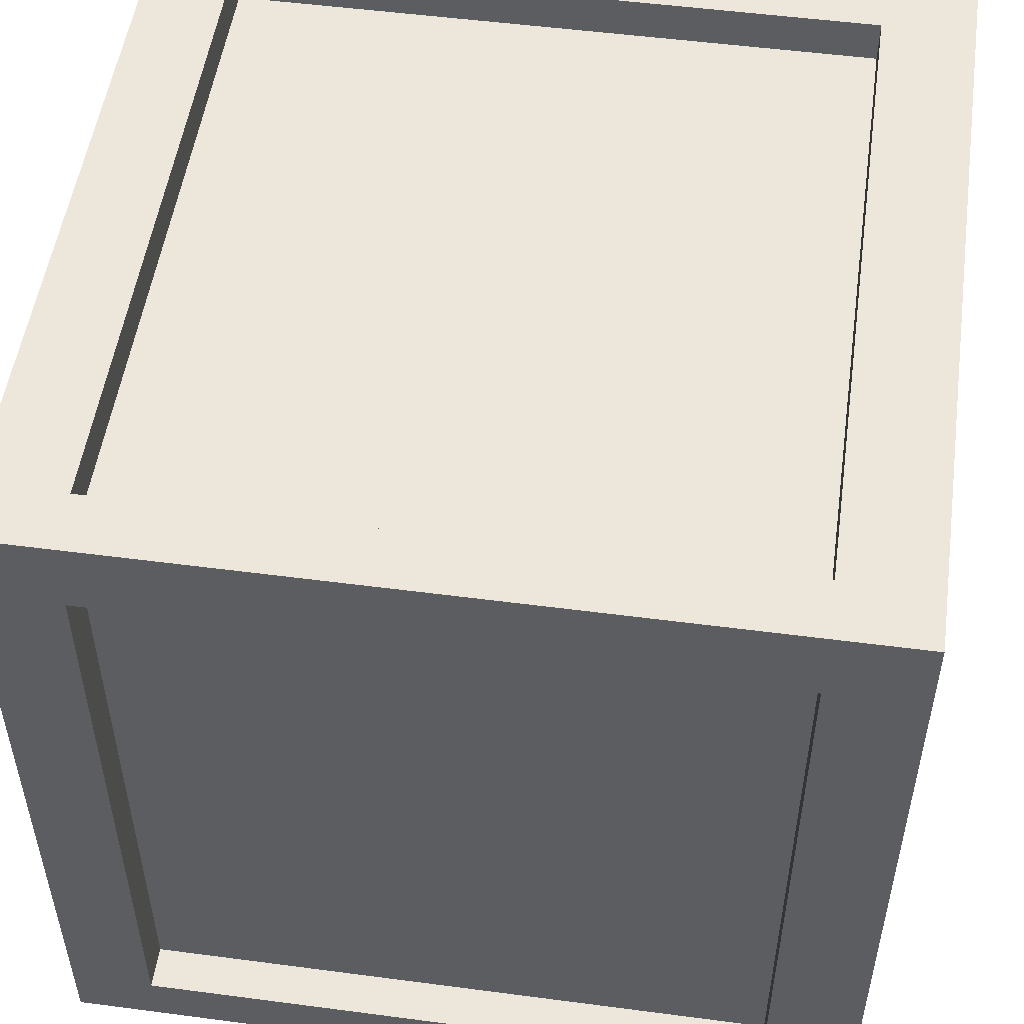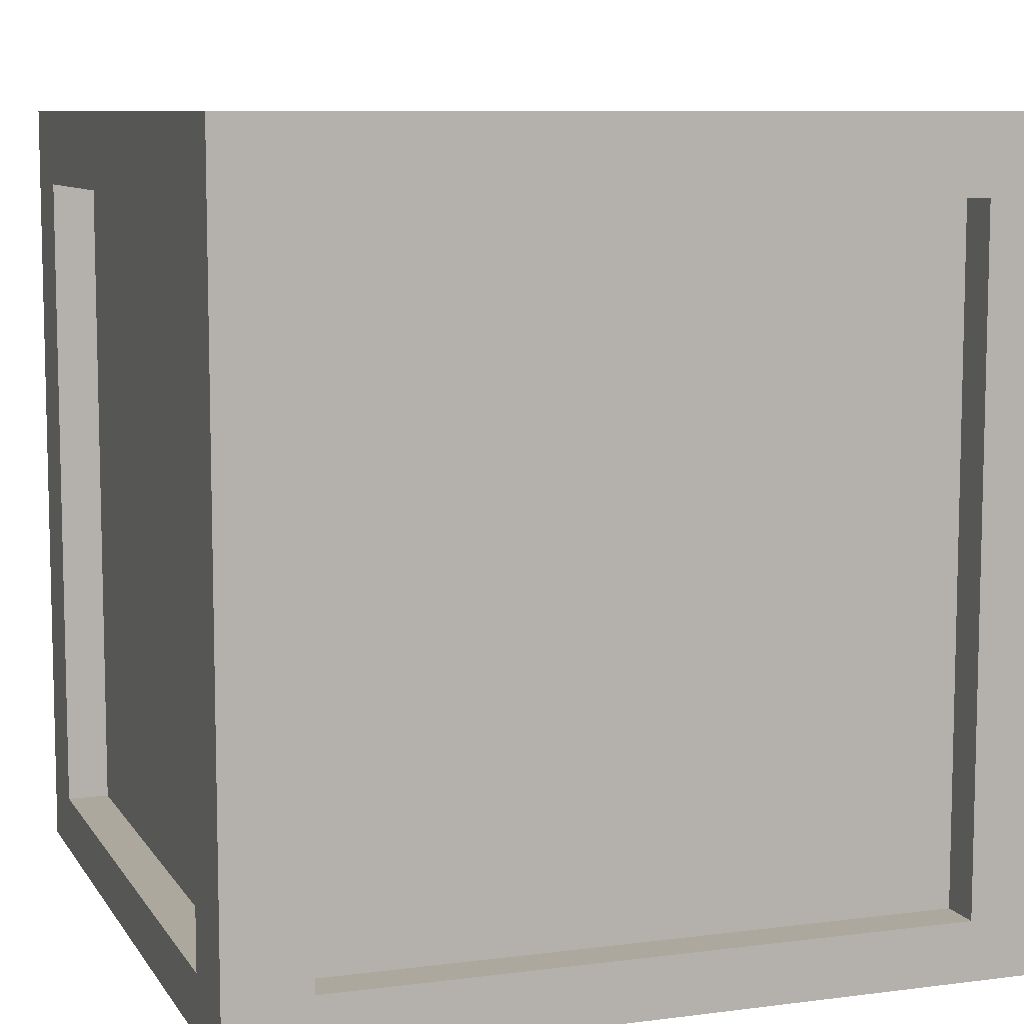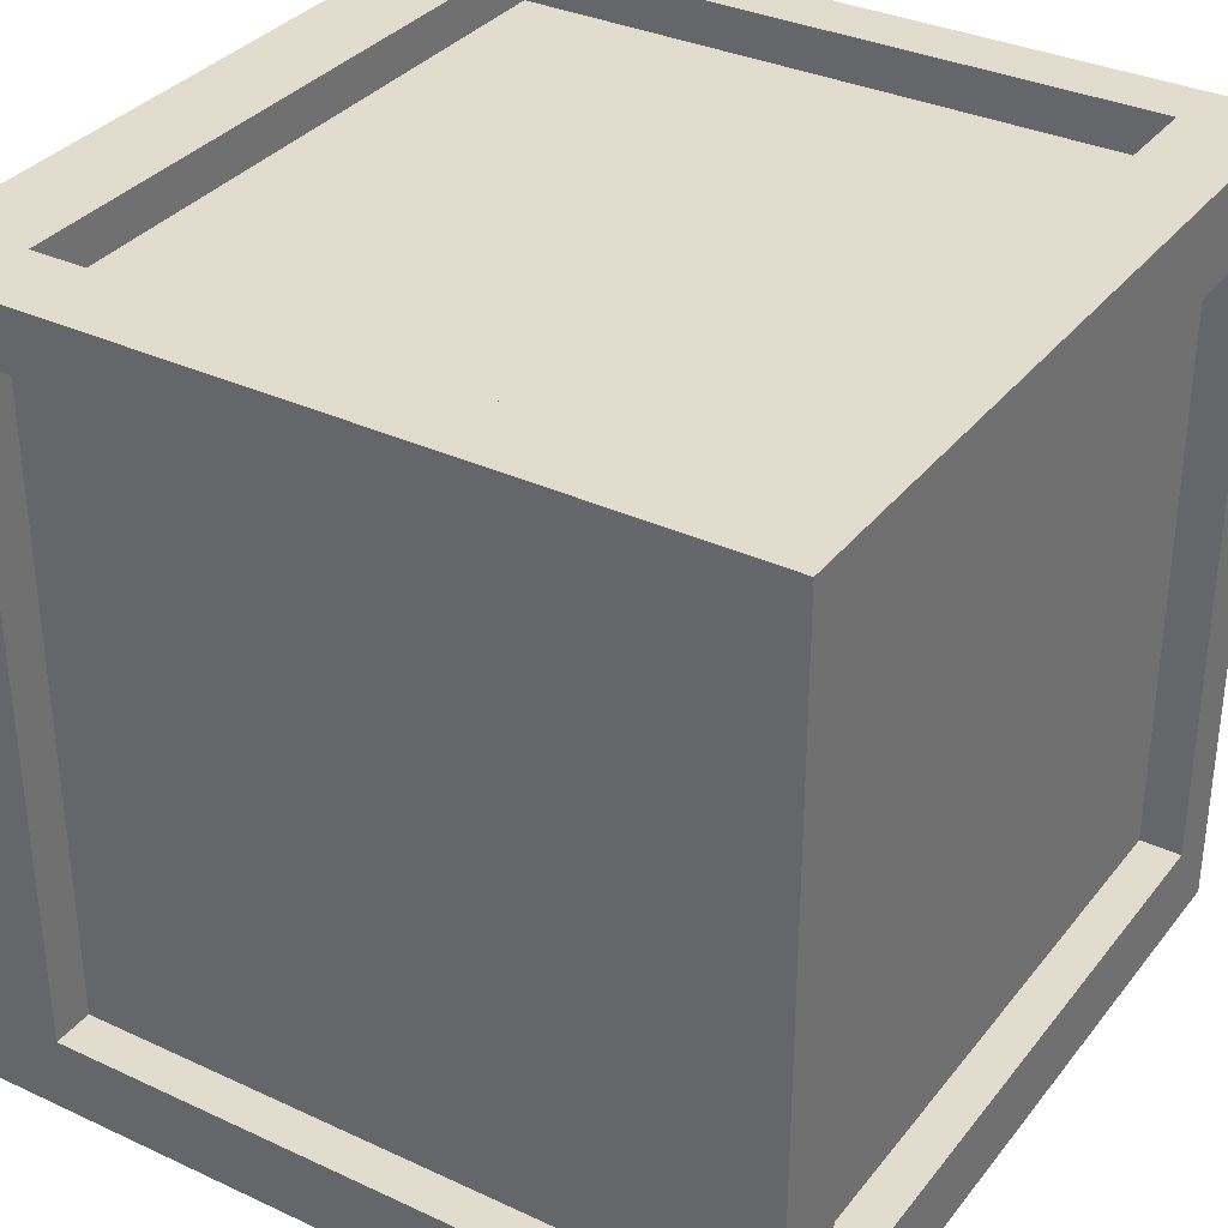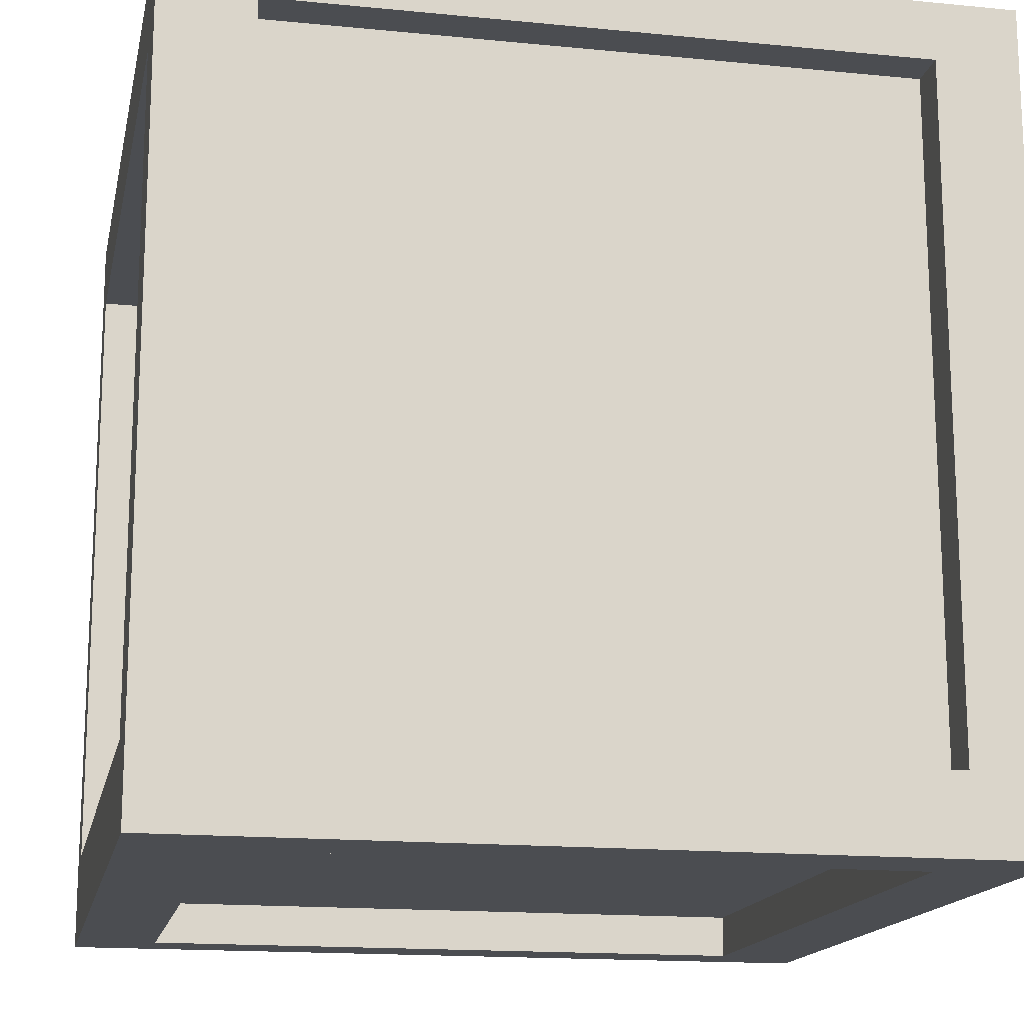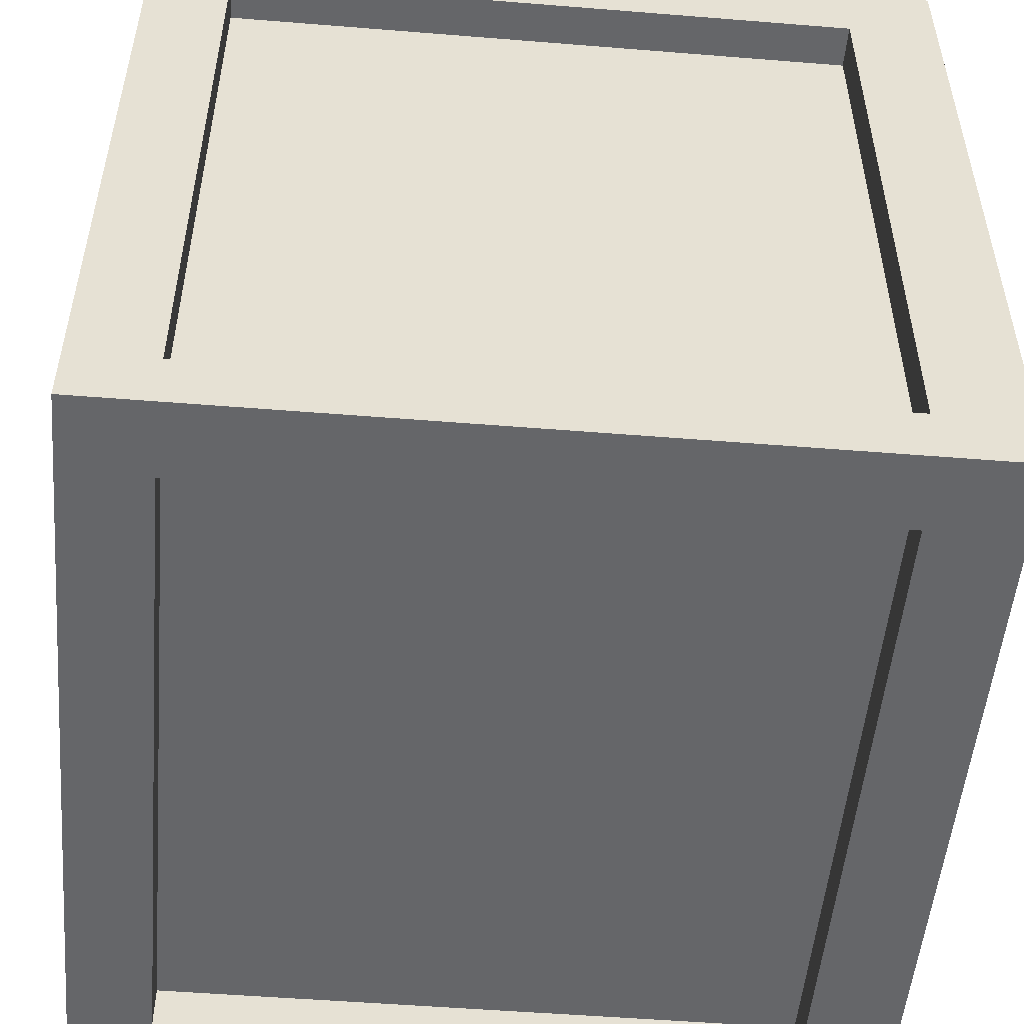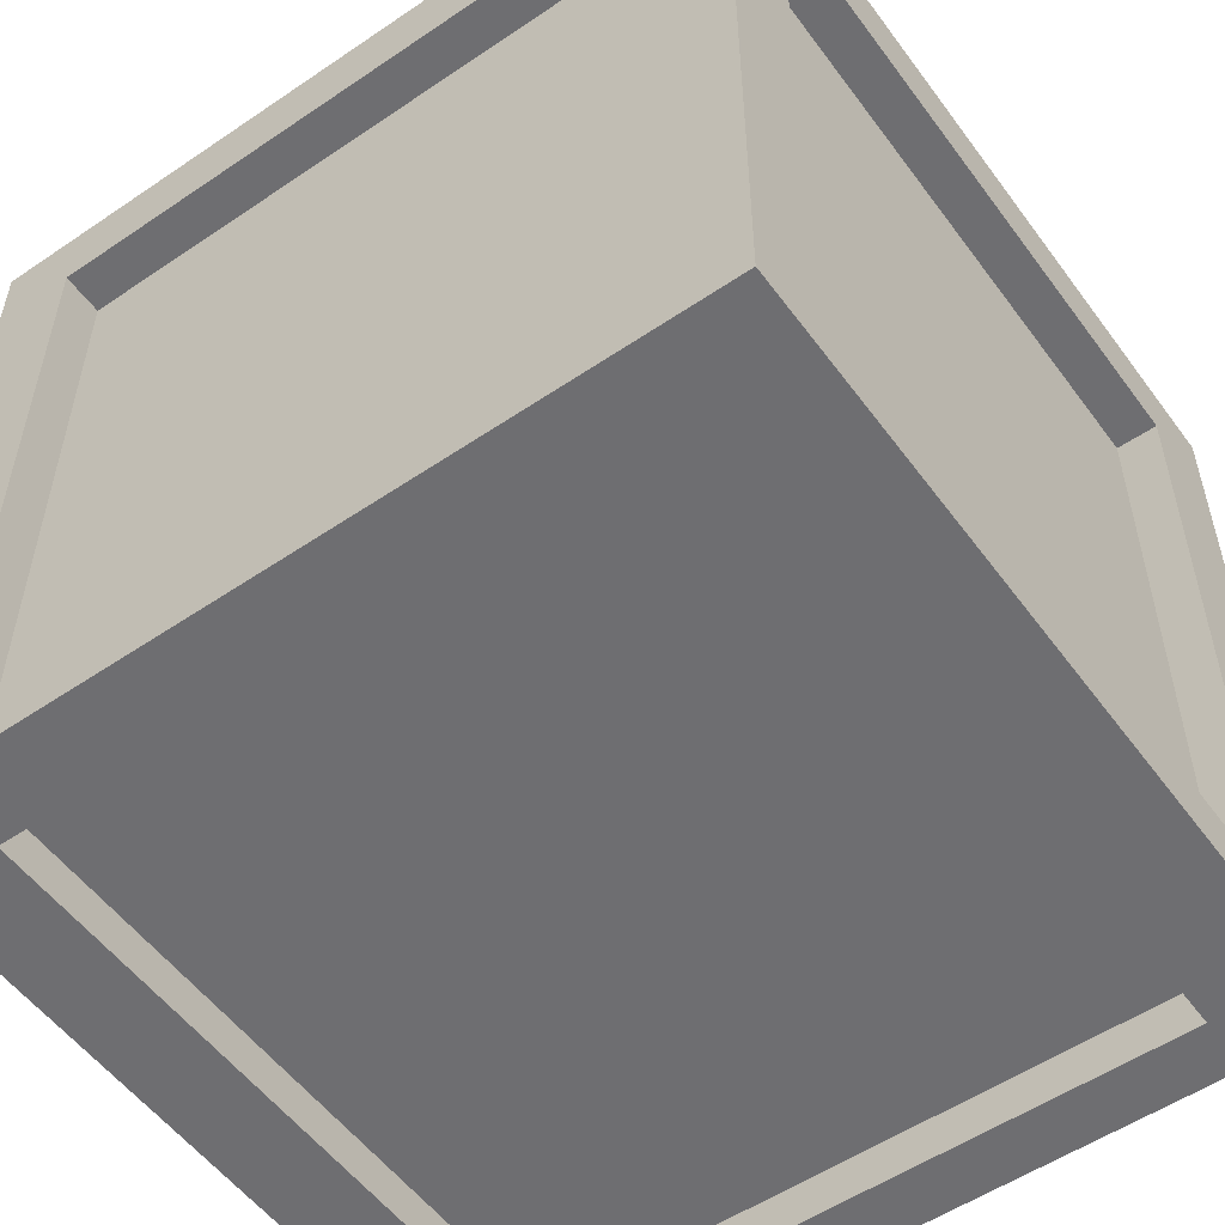
<metadata>
{"format":"obj","ext":"obj","renderer":"f3d","projection":"perspective","resolution":1024,"background":"white","views":[{"elev":52.0,"azim":8.1,"up":"+Z"},{"elev":8.6,"azim":160.6,"up":"+Y"},{"elev":34.0,"azim":-147.8,"up":"+Z"},{"elev":-15.9,"azim":168.4,"up":"+Z"},{"elev":-51.8,"azim":-5.0,"up":"+Y"},{"elev":-54.4,"azim":35.7,"up":"+Y"}]}
</metadata>
<code>
g riv_inst_crateb
v 63.55 -1.1e-05 -63.55
v -63.55 -1.3e-05 -63.55
v -50.53 -1.1e-05 -51.41
v 49.25 -1.1e-05 -51.41
v -63.55 -1.3e-05 -63.55
v -63.55 -2.6e-05 63.55
v -50.53 -1.6e-05 54.27
v -50.53 -1.1e-05 -51.41
v -63.55 -2.6e-05 63.55
v 63.55 -2.5e-05 63.55
v 49.25 -1.6e-05 54.27
v -50.53 -1.6e-05 54.27
v 63.55 -2.5e-05 63.55
v 63.55 -1.1e-05 -63.55
v 49.25 -1.1e-05 -51.41
v 49.25 -1.6e-05 54.27
v 49.25 -1.1e-05 -51.41
v -50.53 -1.1e-05 -51.41
v -50.53 -6.734 -51.41
v 49.25 -6.734 -51.41
v -50.53 -1.1e-05 -51.41
v -50.53 -1.6e-05 54.27
v -50.53 -6.734 54.27
v -50.53 -6.734 -51.41
v -50.53 -1.6e-05 54.27
v 49.25 -1.6e-05 54.27
v 49.25 -6.734 54.27
v -50.53 -6.734 54.27
v 49.25 -1.6e-05 54.27
v 49.25 -1.1e-05 -51.41
v 49.25 -6.734 -51.41
v 49.25 -6.734 54.27
v 63.55 -1.1e-05 -63.55
v 63.55 -127.1 -63.55
v 50.53 -117.8 -63.55
v 50.53 -12.14 -63.55
v 50.53 -117.8 -63.55
v 50.53 -117.8 -56.82
v 50.53 -12.14 -56.82
v -49.25 -12.14 -56.82
v -49.25 -12.14 -63.55
v 49.25 -120.4 51.41
v 49.25 -120.4 -54.27
v 49.25 -127.1 -54.27
v 63.55 -2.5e-05 63.55
v -63.55 -2.6e-05 63.55
v -50.53 -12.14 63.55
v 49.25 -12.14 63.55
v -63.55 -2.6e-05 63.55
v -63.55 -127.1 63.55
v -50.53 -117.8 63.55
v -50.53 -12.14 63.55
v -63.55 -127.1 63.55
v 63.55 -127.1 63.55
v 49.25 -117.8 63.55
v -50.53 -117.8 63.55
v 63.55 -127.1 63.55
v 63.55 -2.5e-05 63.55
v 49.25 -12.14 63.55
v 49.25 -117.8 63.55
v 49.25 -12.14 63.55
v -50.53 -12.14 63.55
v -50.53 -12.14 56.82
v 49.25 -12.14 56.82
v -50.53 -12.14 63.55
v -50.53 -117.8 63.55
v -50.53 -117.8 56.82
v -50.53 -12.14 56.82
v -50.53 -117.8 63.55
v 49.25 -117.8 63.55
v 49.25 -117.8 56.82
v -50.53 -117.8 56.82
v 49.25 -117.8 63.55
v 49.25 -12.14 63.55
v 49.25 -12.14 56.82
v 49.25 -117.8 56.82
v -63.55 -2.6e-05 63.55
v -63.55 -1.3e-05 -63.55
v -63.55 -12.14 -50.53
v -63.55 -12.14 49.25
v -63.55 -1.3e-05 -63.55
v -63.55 -127.1 -63.55
v -63.55 -117.8 -50.53
v -63.55 -12.14 -50.53
v -63.55 -127.1 -63.55
v -63.55 -127.1 63.55
v -63.55 -117.8 49.25
v -63.55 -117.8 -50.53
v -63.55 -127.1 63.55
v -63.55 -2.6e-05 63.55
v -63.55 -12.14 49.25
v -63.55 -117.8 49.25
v -63.55 -12.14 49.25
v -63.55 -12.14 -50.53
v -56.82 -12.14 -50.53
v -56.82 -12.14 49.25
v -63.55 -12.14 -50.53
v -63.55 -117.8 -50.53
v -56.82 -117.8 -50.53
v -56.82 -12.14 -50.53
v -63.55 -117.8 -50.53
v -63.55 -117.8 49.25
v -56.82 -117.8 49.25
v -56.82 -117.8 -50.53
v -63.55 -117.8 49.25
v -63.55 -12.14 49.25
v -56.82 -12.14 49.25
v -56.82 -117.8 49.25
v -63.55 -1.3e-05 -63.55
v 63.55 -1.1e-05 -63.55
v 50.53 -12.14 -63.55
v -49.25 -12.14 -63.55
v 50.53 -12.14 -56.82
v 50.53 -12.14 -63.55
v 63.55 -127.1 -63.55
v -63.55 -127.1 -63.55
v -49.25 -117.8 -63.55
v 50.53 -117.8 -63.55
v -63.55 -127.1 -63.55
v -63.55 -1.3e-05 -63.55
v -49.25 -12.14 -63.55
v -49.25 -117.8 -63.55
v 50.53 -12.14 -63.55
v 63.55 -117.8 50.53
v 63.55 -117.8 -49.25
v 56.82 -117.8 -49.25
v 56.82 -12.14 -49.25
v 56.82 -117.8 -49.25
v 63.55 -117.8 -49.25
v 49.25 -120.4 -54.27
v -50.53 -120.4 -54.27
v -50.53 -127.1 -54.27
v 50.53 -117.8 -63.55
v -49.25 -117.8 -63.55
v -49.25 -117.8 -56.82
v 50.53 -117.8 -56.82
v -49.25 -117.8 -63.55
v -49.25 -12.14 -63.55
v -49.25 -12.14 -56.82
v -49.25 -117.8 -56.82
v 63.55 -1.1e-05 -63.55
v 63.55 -2.5e-05 63.55
v 63.55 -12.14 50.53
v 63.55 -12.14 -49.25
v 63.55 -2.5e-05 63.55
v 63.55 -127.1 63.55
v 63.55 -117.8 50.53
v 63.55 -12.14 50.53
v 63.55 -127.1 63.55
v 63.55 -127.1 -63.55
v 63.55 -117.8 -49.25
v 63.55 -117.8 50.53
v 63.55 -127.1 -63.55
v 63.55 -1.1e-05 -63.55
v 63.55 -12.14 -49.25
v 63.55 -117.8 -49.25
v 63.55 -12.14 -49.25
v 63.55 -12.14 50.53
v 56.82 -12.14 50.53
v 56.82 -12.14 -49.25
v 63.55 -12.14 50.53
v 63.55 -117.8 50.53
v 56.82 -117.8 50.53
v 56.82 -12.14 50.53
v 49.25 -127.1 51.41
v 56.82 -117.8 50.53
v 63.55 -12.14 -49.25
v -63.55 -127.1 63.55
v -63.55 -127.1 -63.55
v -50.53 -127.1 -54.27
v -50.53 -127.1 51.41
v -63.55 -127.1 -63.55
v 63.55 -127.1 -63.55
v 49.25 -127.1 -54.27
v 49.25 -127.1 -54.27
v -50.53 -120.4 -54.27
v -50.53 -120.4 51.41
v -50.53 -127.1 51.41
v -50.53 -127.1 -54.27
v -50.53 -120.4 51.41
v 49.25 -120.4 51.41
v 49.25 -127.1 51.41
v 63.55 -127.1 63.55
v -63.55 -127.1 63.55
v -50.53 -127.1 51.41
v 49.25 -127.1 51.41
v -50.53 -127.1 -54.27
v 63.55 -127.1 -63.55
v 63.55 -127.1 63.55
v 49.25 -127.1 51.41
v -50.53 -127.1 51.41
v 49.25 -127.1 -54.27
f 3 1 2
f 1 3 4
f 11 9 10
f 9 11 12
f 15 13 14
f 13 15 16
f 19 17 18
f 17 19 20
f 23 21 22
f 21 23 24
f 27 25 26
f 25 27 28
f 31 29 30
f 29 31 32
f 35 33 34
f 33 35 114
f 38 36 37
f 36 38 113
f 41 39 40
f 39 41 123
f 44 42 43
f 42 44 165
f 47 45 46
f 45 47 48
f 51 49 50
f 49 51 52
f 55 53 54
f 53 55 56
f 59 57 58
f 57 59 60
f 63 61 62
f 61 63 64
f 67 65 66
f 65 67 68
f 71 69 70
f 69 71 72
f 75 73 74
f 73 75 76
f 79 77 78
f 77 79 80
f 83 81 82
f 81 83 84
f 87 85 86
f 85 87 88
f 91 89 90
f 89 91 92
f 95 93 94
f 93 95 96
f 99 97 98
f 97 99 100
f 103 101 102
f 101 103 104
f 107 105 106
f 105 107 108
f 111 109 110
f 109 111 112
f 117 115 116
f 115 117 118
f 121 119 120
f 119 121 122
f 126 124 125
f 124 126 166
f 129 127 128
f 127 129 167
f 132 130 131
f 130 132 175
f 135 133 134
f 133 135 136
f 139 137 138
f 137 139 140
f 143 141 142
f 141 143 144
f 147 145 146
f 145 147 148
f 151 149 150
f 149 151 152
f 155 153 154
f 153 155 156
f 159 157 158
f 157 159 160
f 163 161 162
f 161 163 164
f 170 168 169
f 168 170 171
f 174 172 173
f 172 174 187
f 178 176 177
f 176 178 179
f 182 180 181
f 180 182 191
f 185 183 184
f 183 185 186
f 190 188 189
f 188 190 192
f 7 5 6
f 5 7 8
v -50.53 -117.8 56.82
v 49.25 -117.8 56.82
v 49.25 -12.14 56.82
v -56.82 -117.8 -50.53
v -56.82 -117.8 49.25
v -56.82 -12.14 49.25
v -50.53 -12.14 56.82
v 56.82 -117.8 50.53
v 56.82 -117.8 -49.25
v 56.82 -12.14 -49.25
v 56.82 -12.14 50.53
v 50.53 -117.8 -56.82
v -49.25 -117.8 -56.82
v -49.25 -12.14 -56.82
v 50.53 -12.14 -56.82
v -56.82 -12.14 -50.53
v 49.25 -6.734 -51.41
v -50.53 -6.734 -51.41
v -50.53 -6.734 54.27
v 49.25 -6.734 54.27
v 49.25 -120.4 51.41
v -50.53 -120.4 51.41
v -50.53 -120.4 -54.27
v 49.25 -120.4 -54.27
f 195 193 194
f 193 195 199
f 198 196 197
f 196 198 208
f 202 200 201
f 200 202 203
f 206 204 205
f 204 206 207
f 211 209 210
f 209 211 212
f 215 213 214
f 213 215 216

</code>
